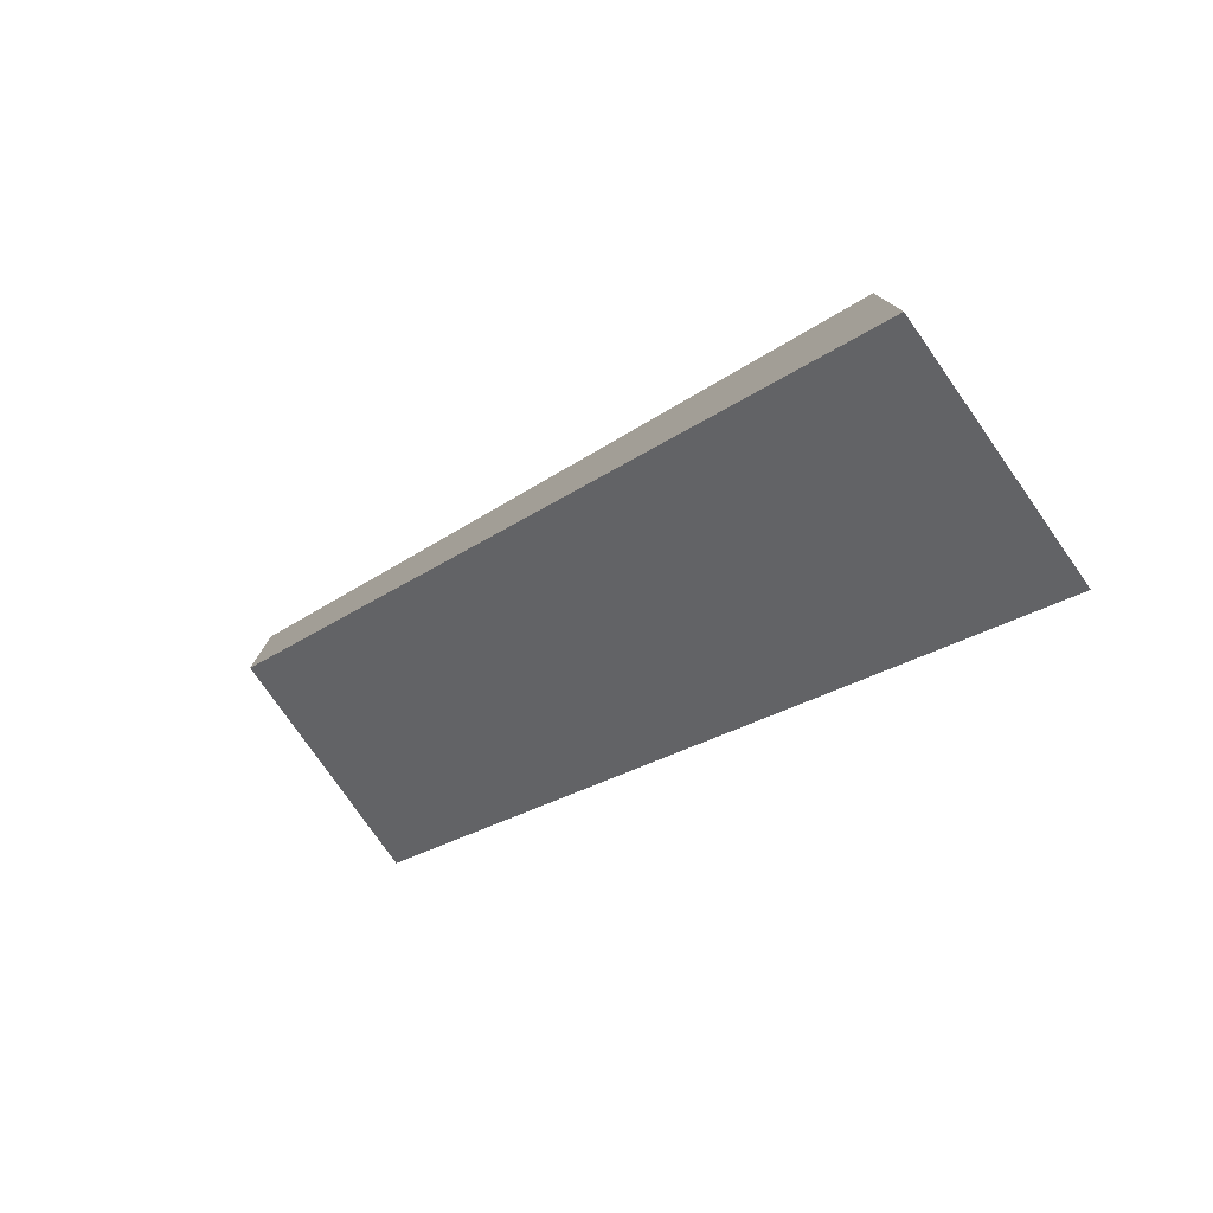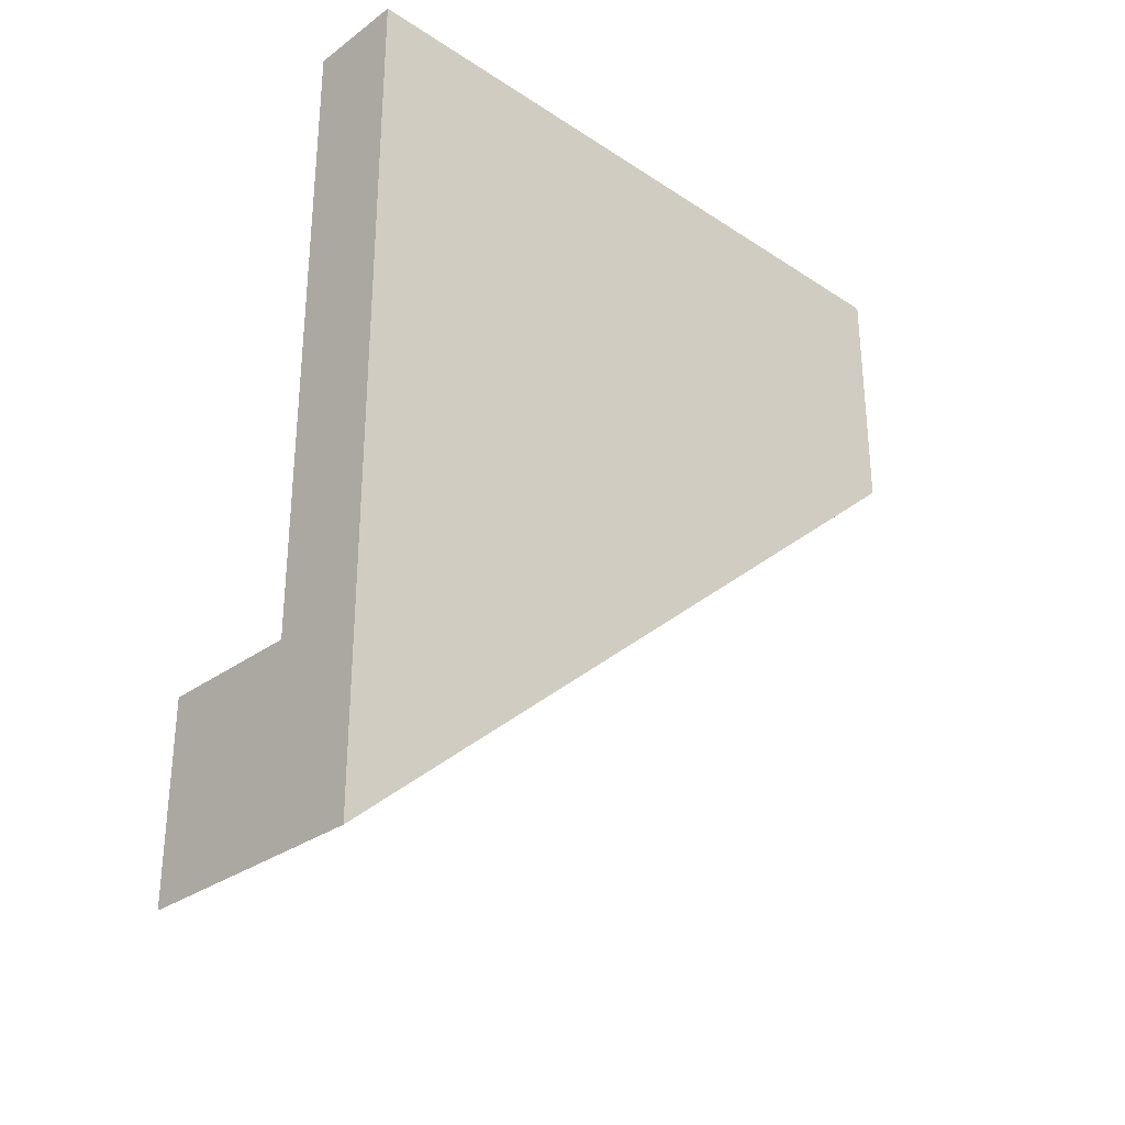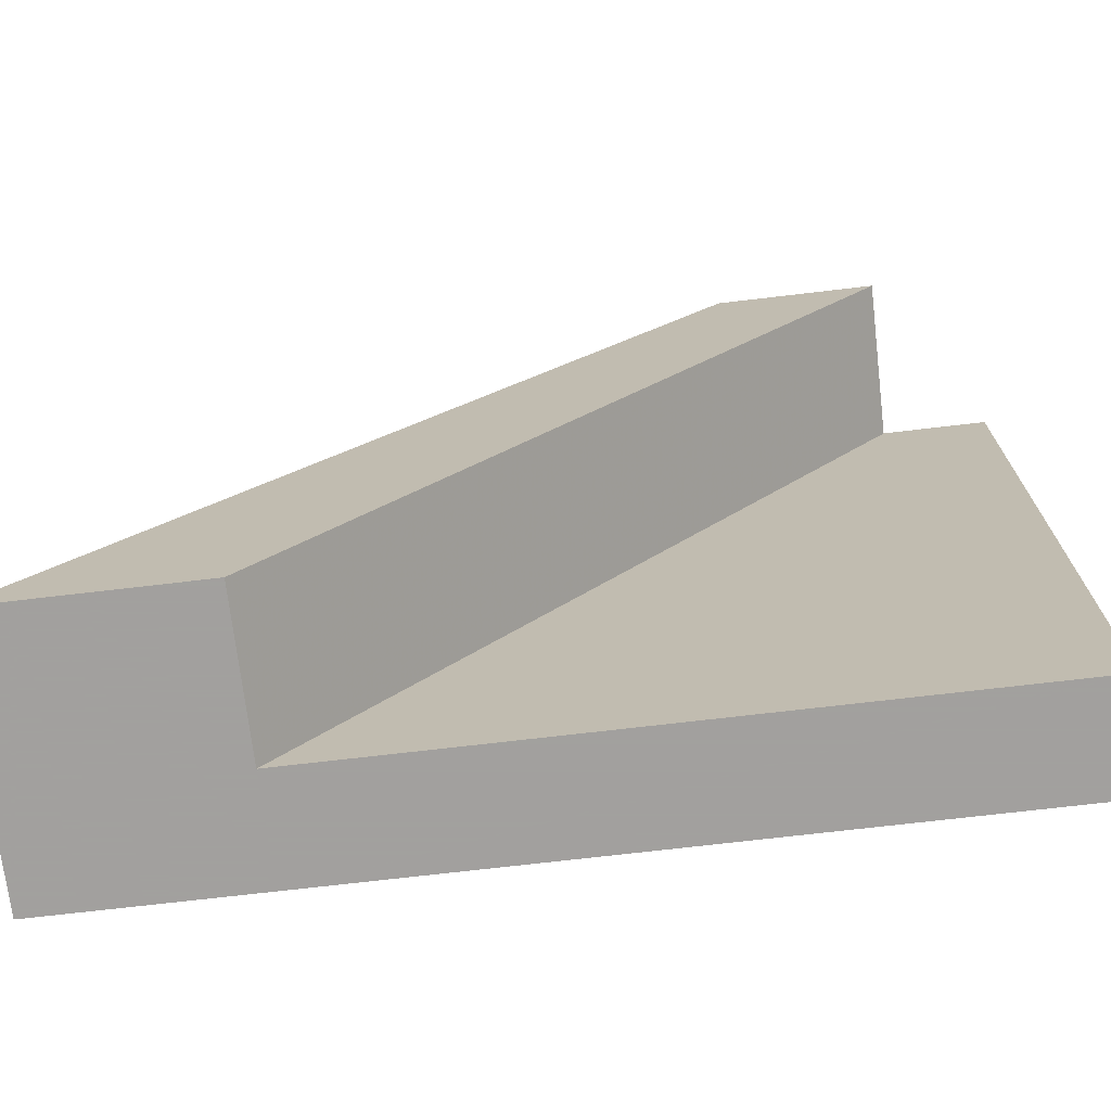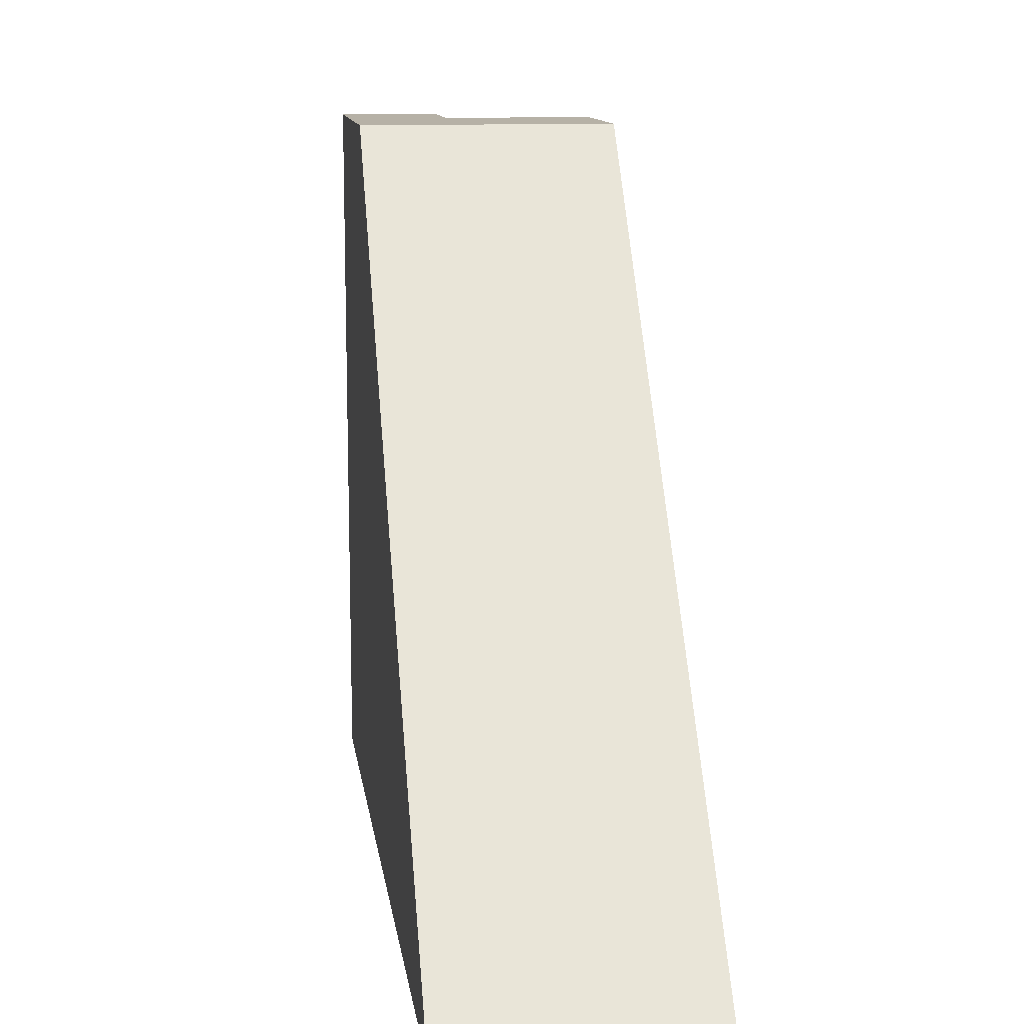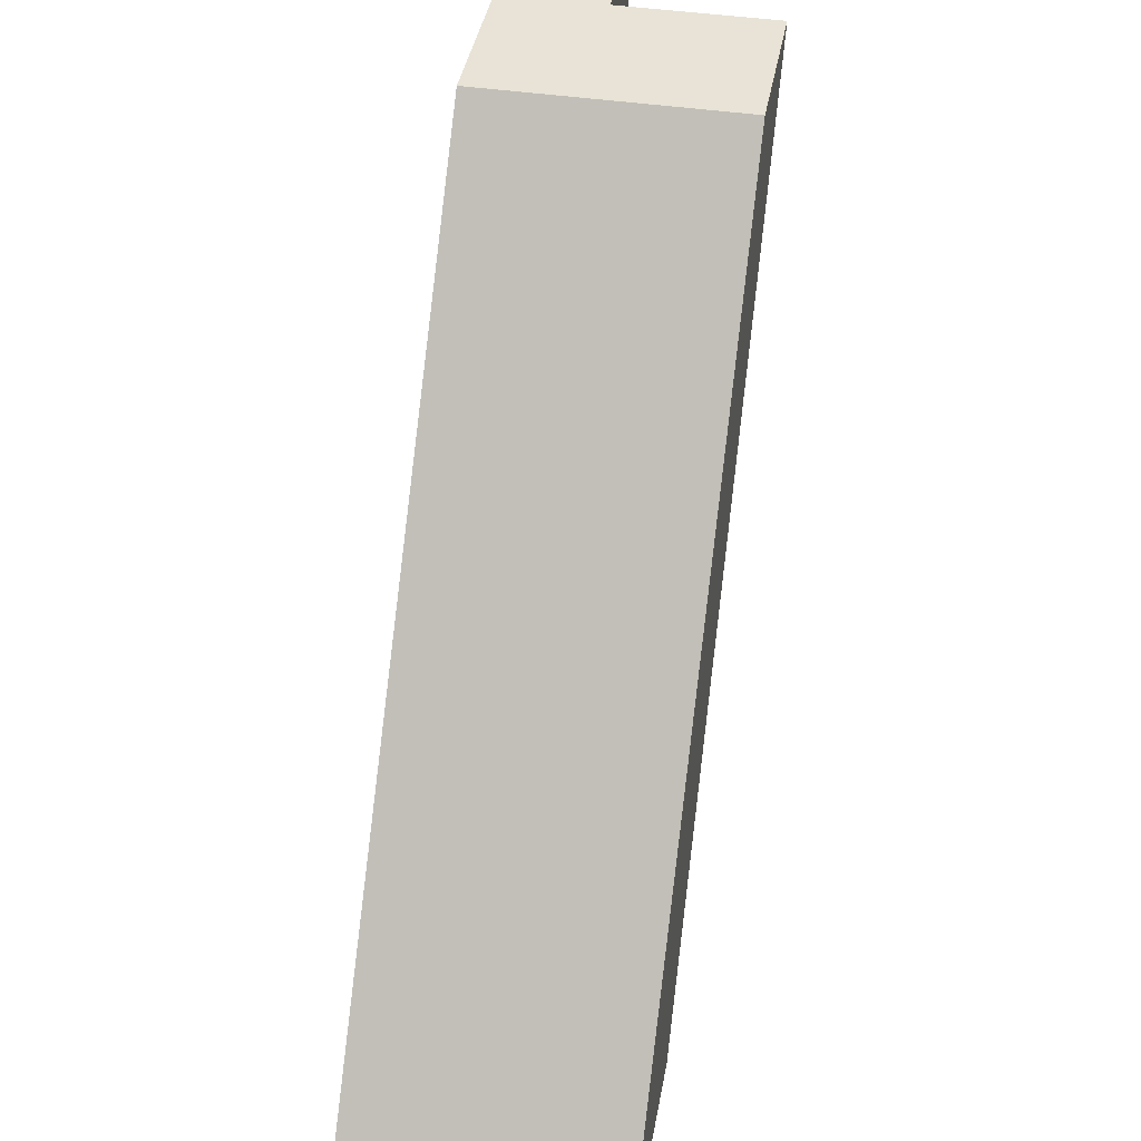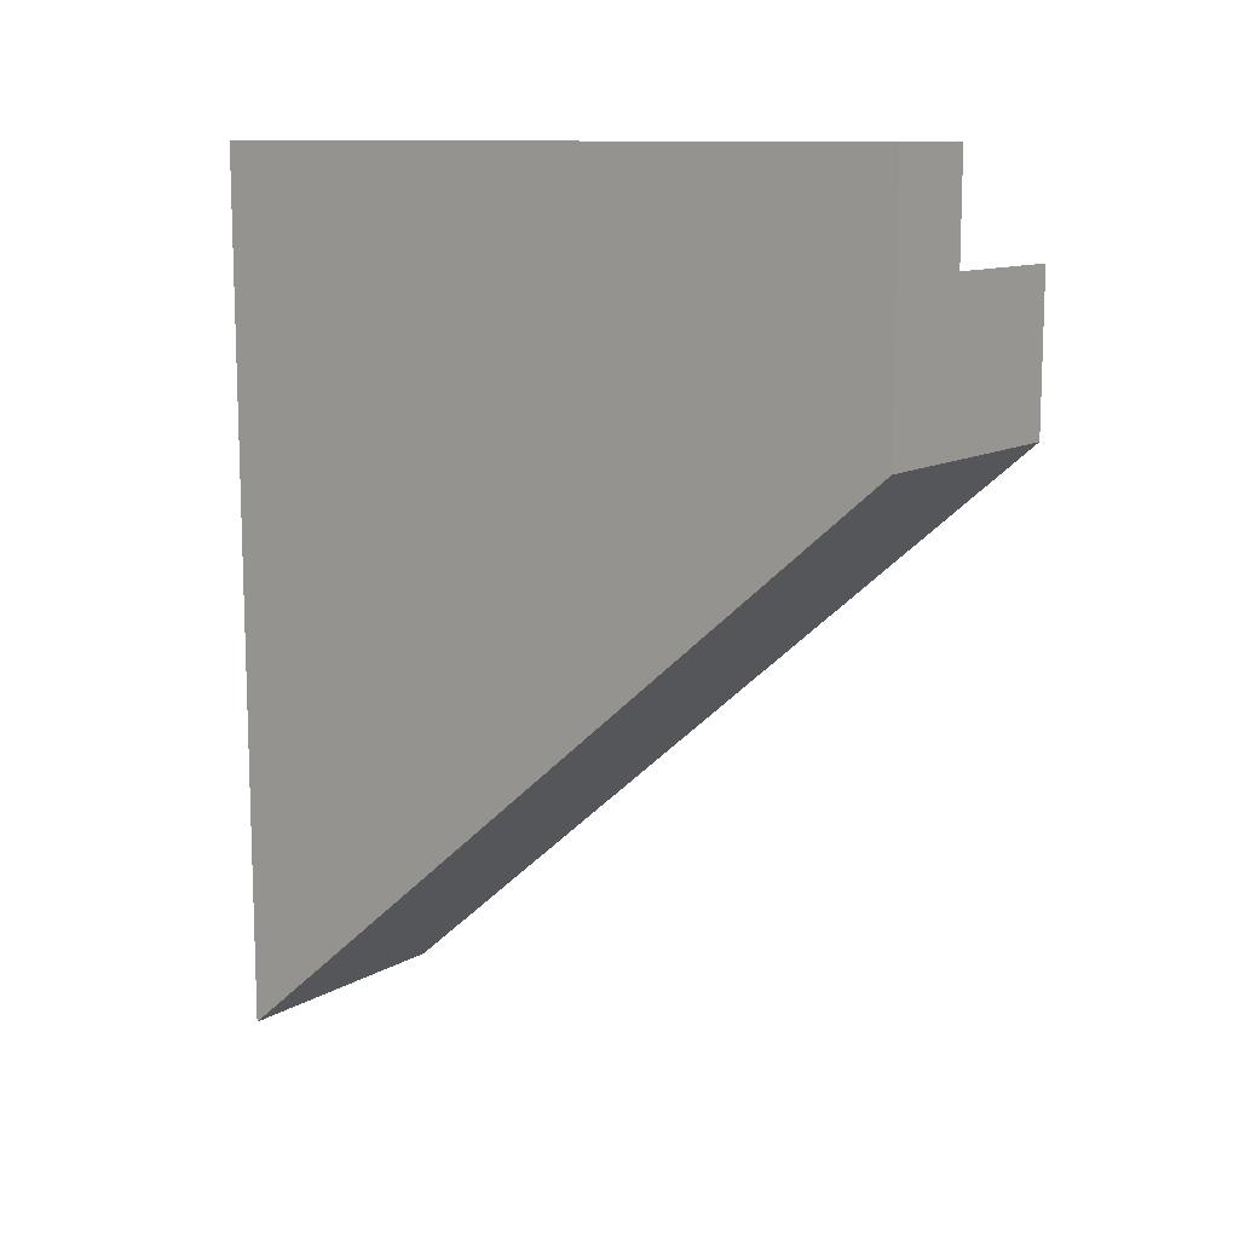
<metadata>
{"format":"obj","ext":"obj","renderer":"f3d","projection":"perspective","resolution":1024,"background":"white","views":[{"elev":-78.6,"azim":125.0,"up":"+Y"},{"elev":-30.1,"azim":-133.4,"up":"+Y"},{"elev":-71.9,"azim":96.7,"up":"+Z"},{"elev":12.1,"azim":-7.8,"up":"+Z"},{"elev":41.7,"azim":10.3,"up":"+Z"},{"elev":11.4,"azim":-53.8,"up":"+Y"}]}
</metadata>
<code>
o wall/5706/straight
v -8 -136 -48
v -8 -40 64
v -48 -40 64
v -48 -136 -48
v -8 -128 -48
v -8 -32 64
v -48 -32 64
v -48 -128 -48
v -8 -120 -48
v -8 -24 64
v -48 -24 64
v -48 -120 -48
v -48 -104 -48
v -32 -104 -48
v -8 -104 -48
v -8 -16 64
v -32 -16 64
v -48 -16 64
v -48 0 -48
v -32 0 -48
v -48 0 64
v -32 0 64
v 80 -136 -48
v 80 -40 64
v -48 64 -48
v -48 -192 -48
v -48 64 64
v -32 64 64
v -32 -192 64
v -32 64 -48
v 80 64 -48
v 80 -192 -48
v 80 -16 64
v 80 184 64
v 80 64 -48
v 80 64 -48
v 80 64 -48
f 1 2 3
f 1 3 4
f 1 4 5
f 1 5 6
f 1 6 2
f 2 6 7
f 2 7 3
f 3 7 8
f 3 8 4
f 4 8 5
f 5 8 9
f 5 9 10
f 5 10 6
f 6 10 11
f 6 11 7
f 7 11 12
f 7 12 8
f 8 12 9
f 9 12 13
f 9 13 14
f 9 14 15
f 9 15 10
f 10 15 16
f 10 16 17
f 10 17 11
f 11 17 18
f 11 18 12
f 12 18 13
f 13 18 19
f 13 19 20
f 13 20 14
f 14 20 17
f 14 17 15
f 15 17 16
f 18 21 19
f 21 18 17
f 21 17 22
f 22 17 20

</code>
